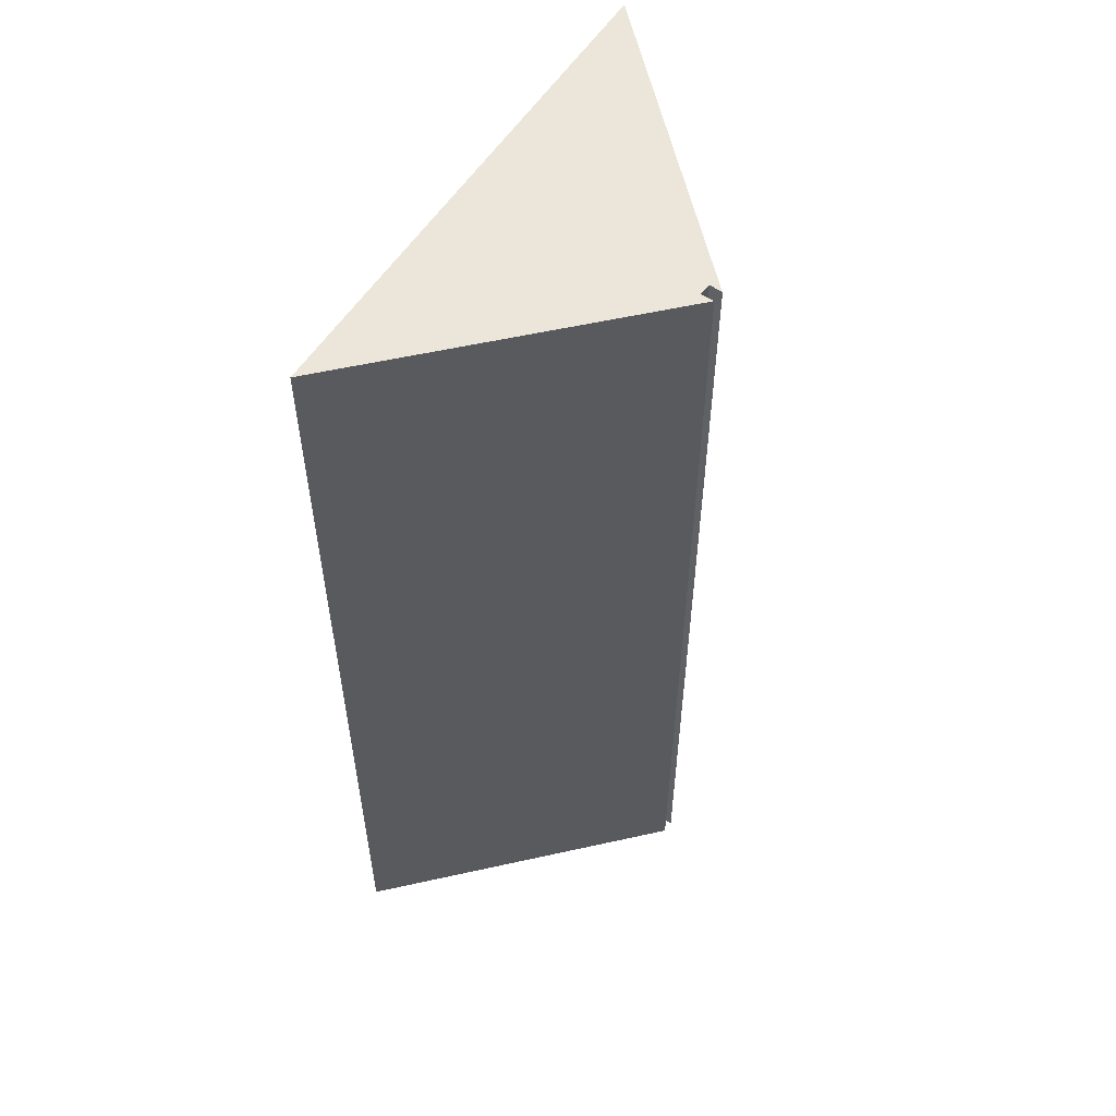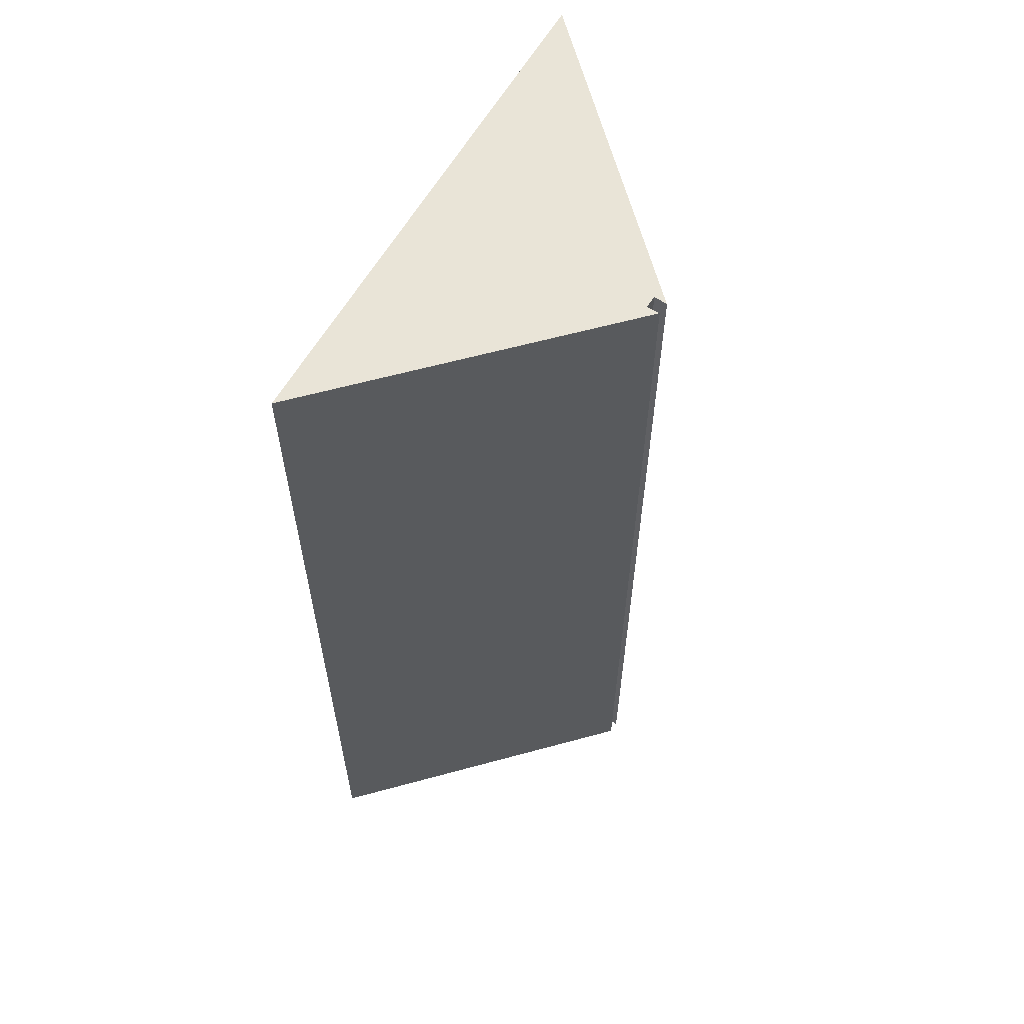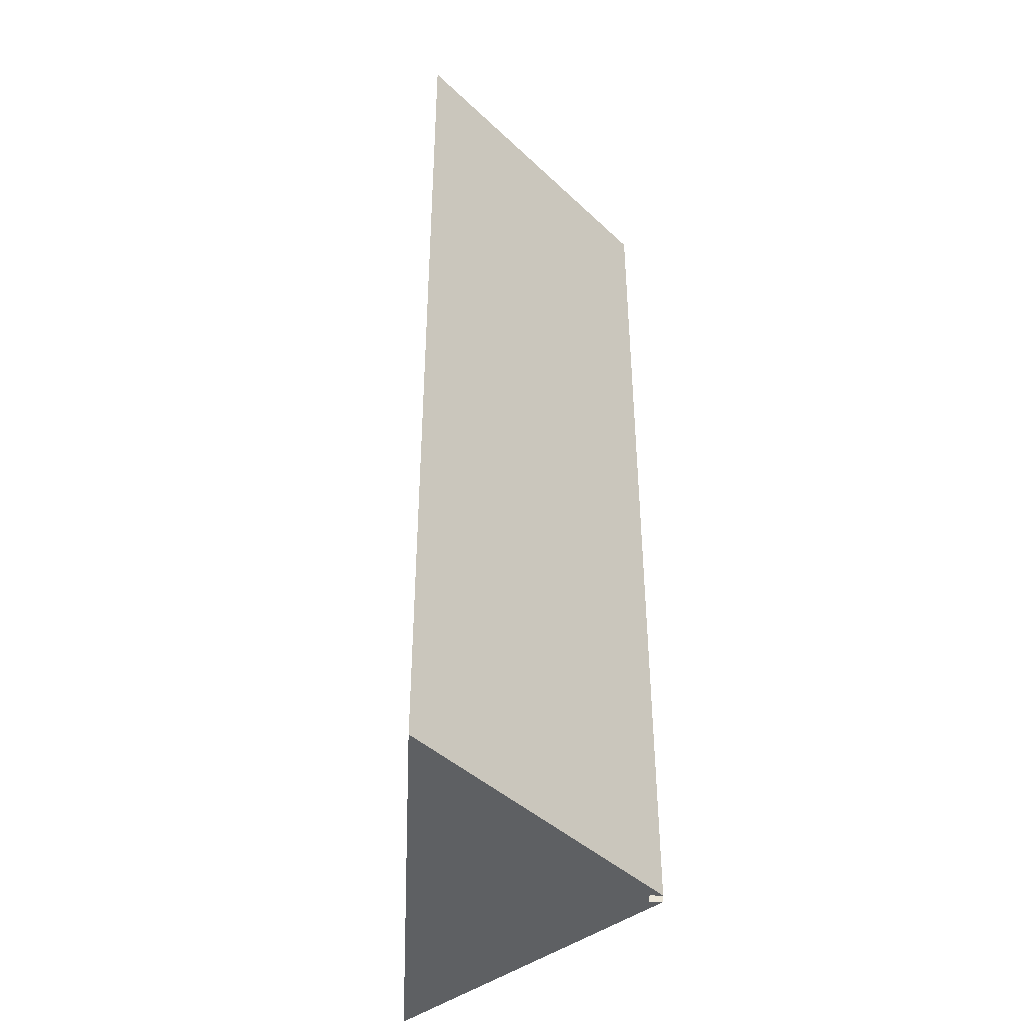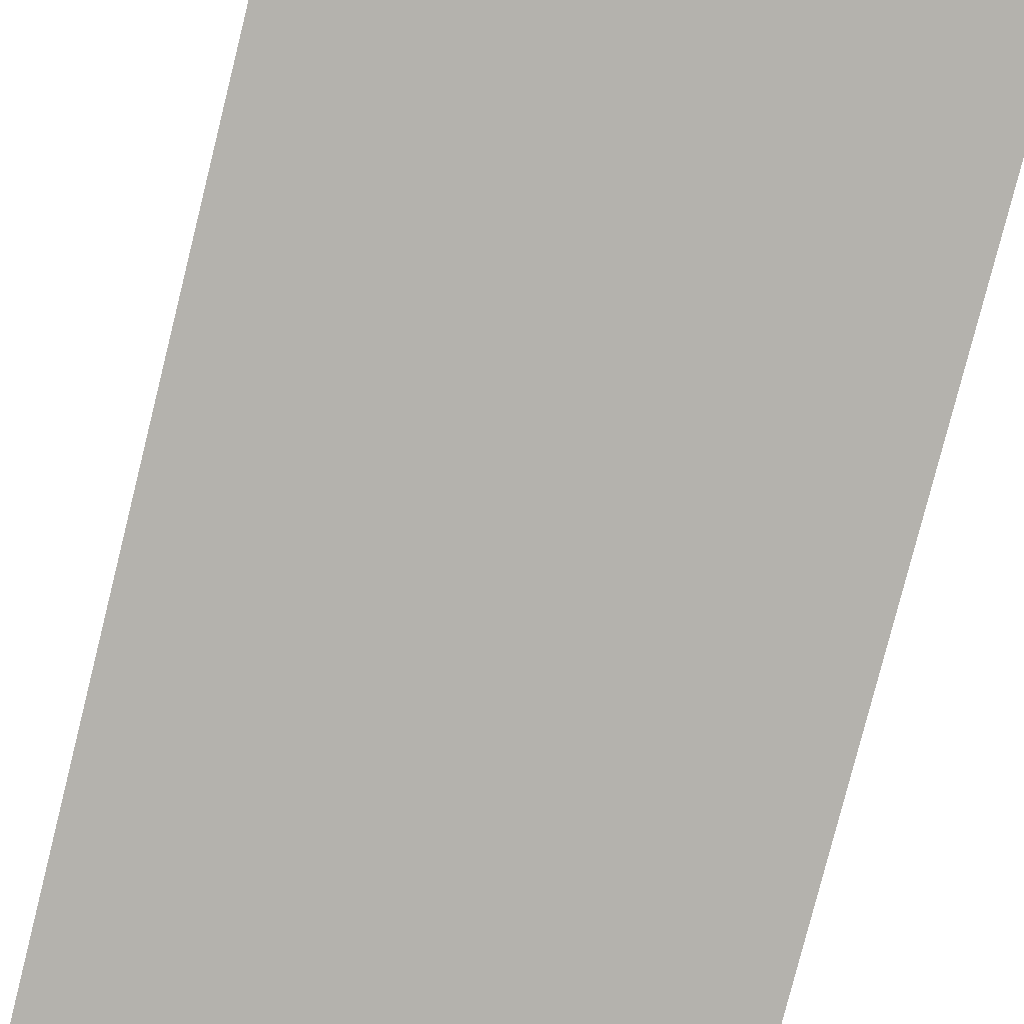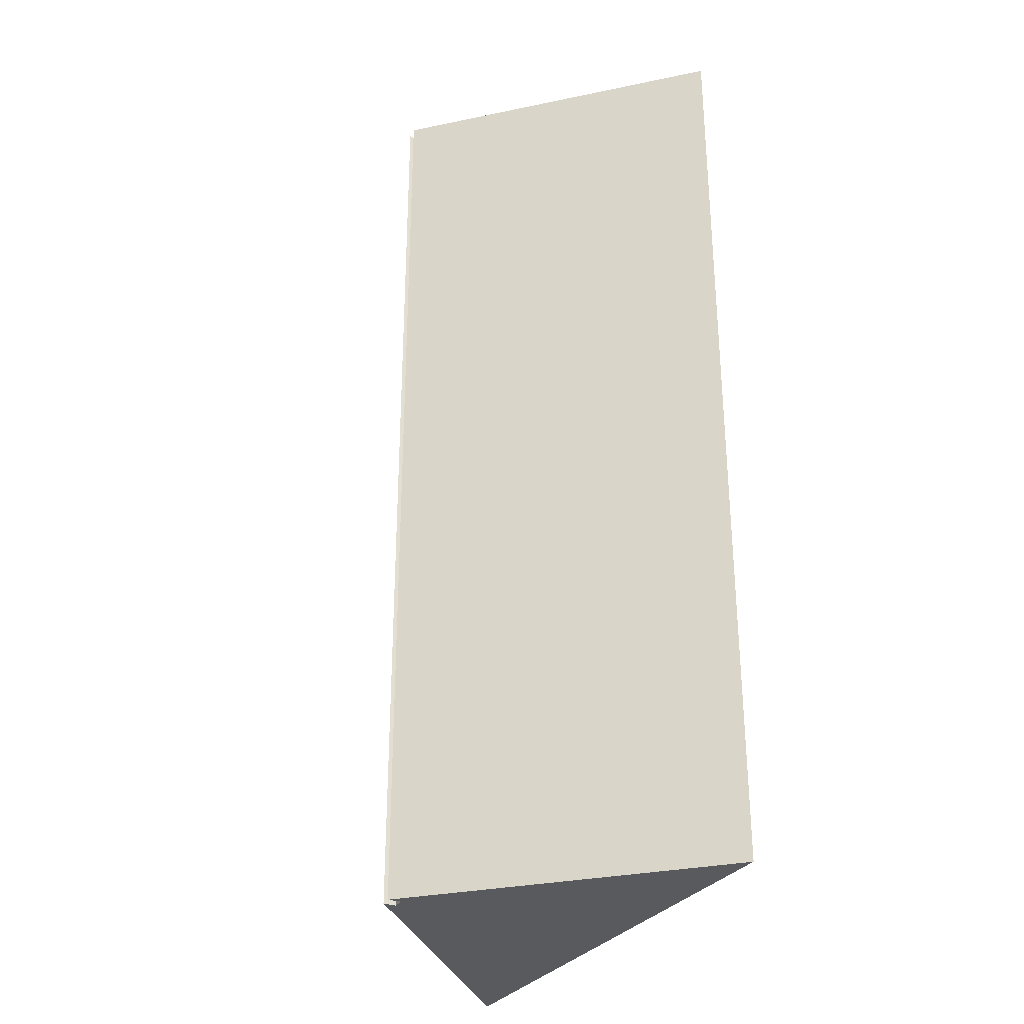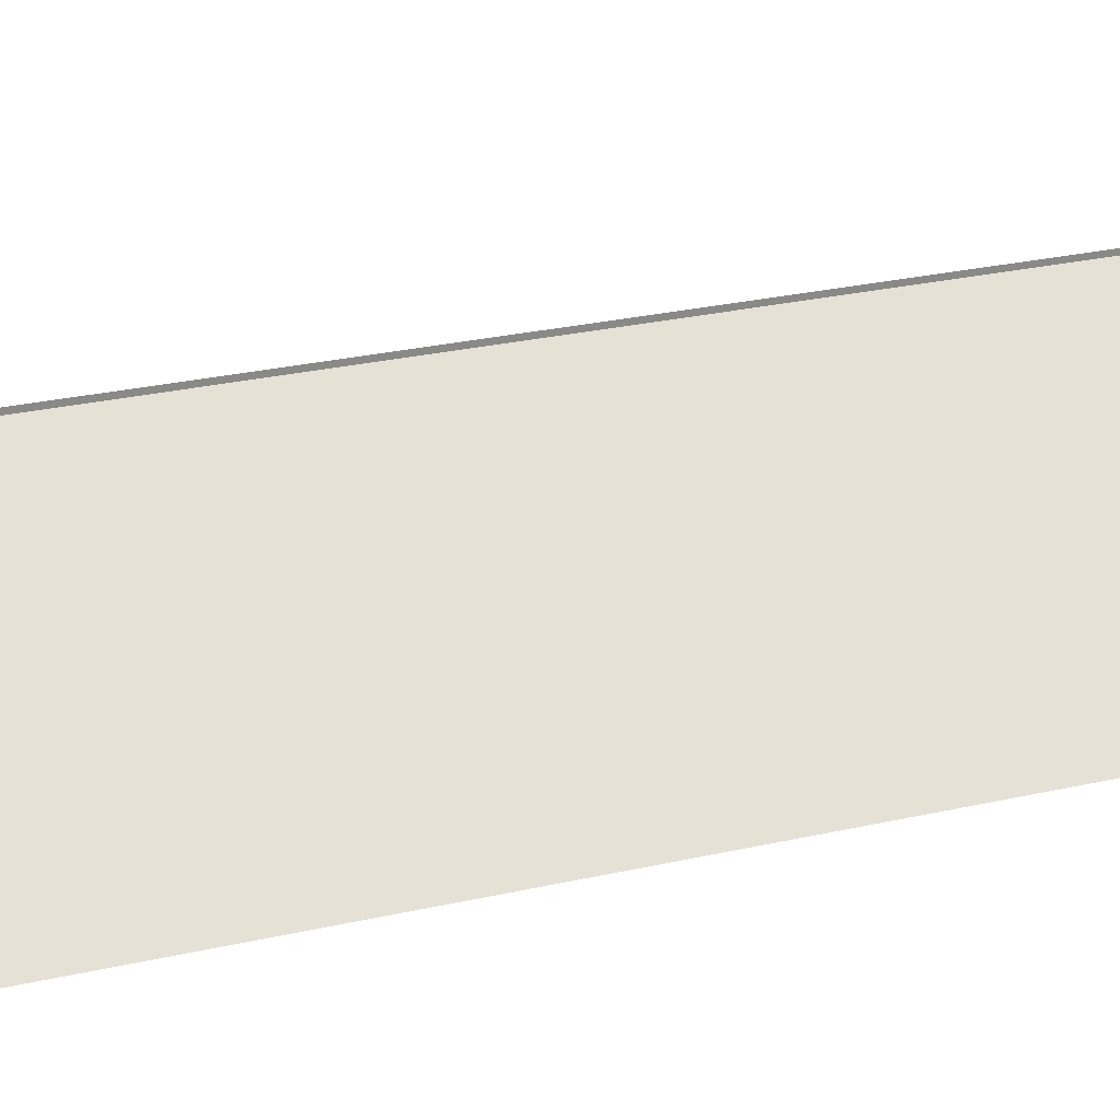
<metadata>
{"format":"obj","ext":"obj","renderer":"f3d","projection":"perspective","resolution":1024,"background":"white","views":[{"elev":56.2,"azim":-48.7,"up":"+Y"},{"elev":61.2,"azim":-51.1,"up":"+Y"},{"elev":-42.4,"azim":-83.8,"up":"+Y"},{"elev":-79.6,"azim":-14.1,"up":"+Z"},{"elev":-30.7,"azim":70.3,"up":"+Y"},{"elev":30.0,"azim":-107.9,"up":"+Z"}]}
</metadata>
<code>
v  4.04 13.65 2.885
v  4.014 13.65 2.701
v  0 13.65 8.358e-16
v  4.195 13.65 2.685
v  7.172 13.65 -1.138
v  4.206 13.65 2.875
v  4.014 -1.654e-16 2.701
v  4.195 -1.644e-16 2.685
v  4.206 -1.76e-16 2.875
v  7.172 6.968e-17 -1.138
v  0 0 0
v  4.04 -1.767e-16 2.885
g defaultobject
f 1 2 3
f 3 4 5
f 6 5 4
f 2 4 3
f 7 4 2
f 4 7 8
f 8 6 4
f 6 8 9
f 9 5 6
f 5 9 10
f 10 3 5
f 3 10 11
f 11 1 3
f 1 11 12
f 12 2 1
f 2 12 7
f 9 8 10
f 11 10 8
f 7 11 8
f 7 12 11

</code>
